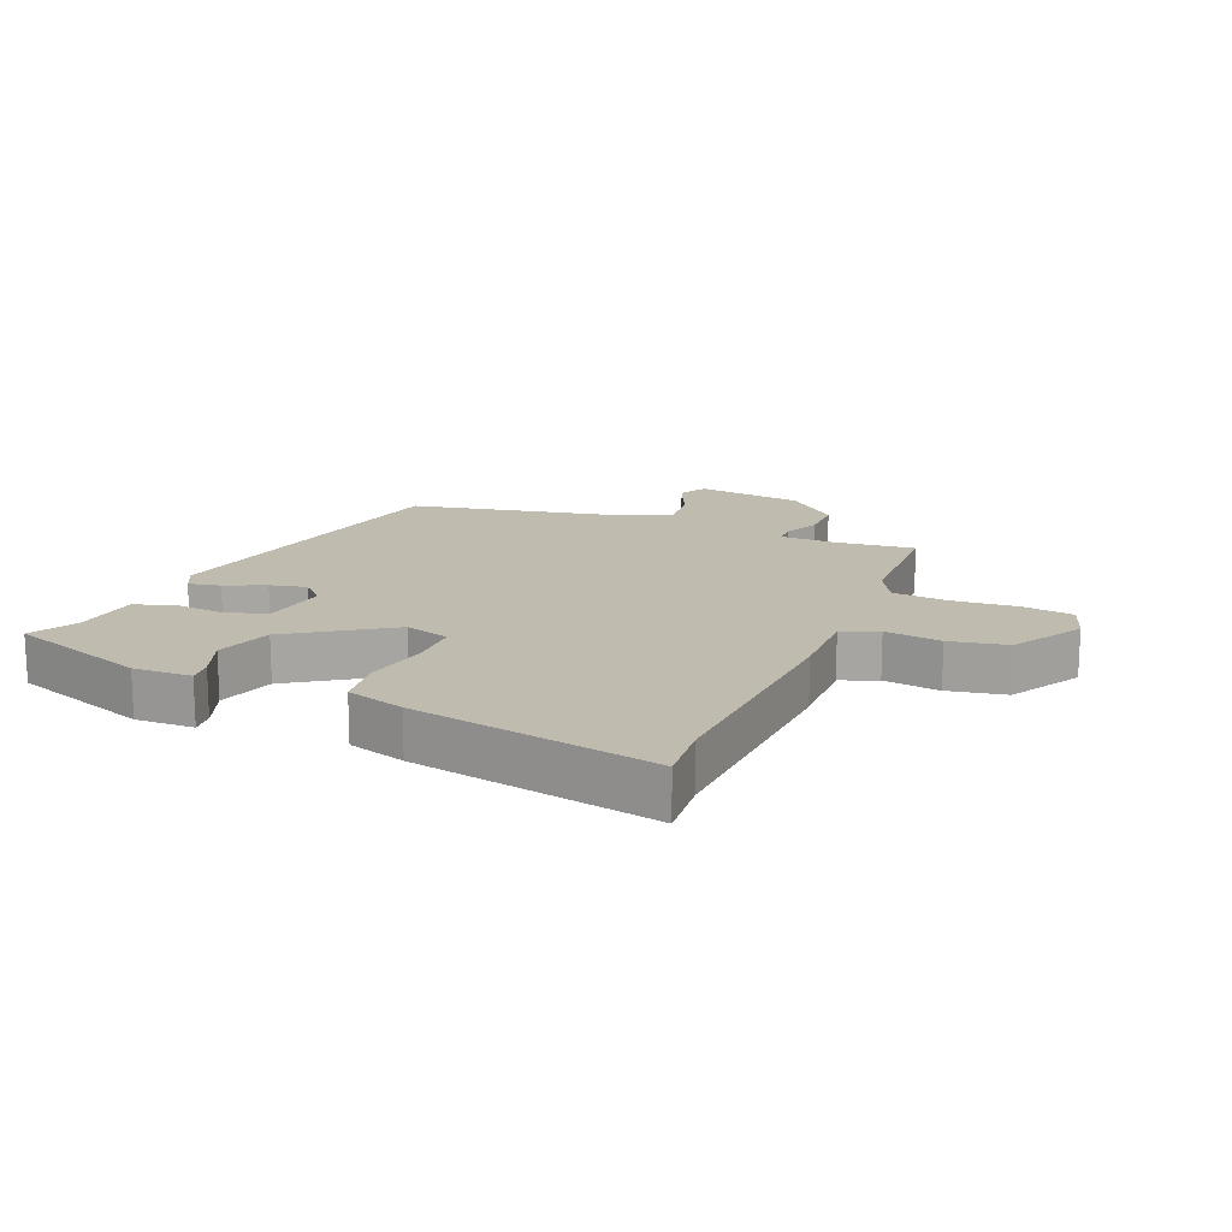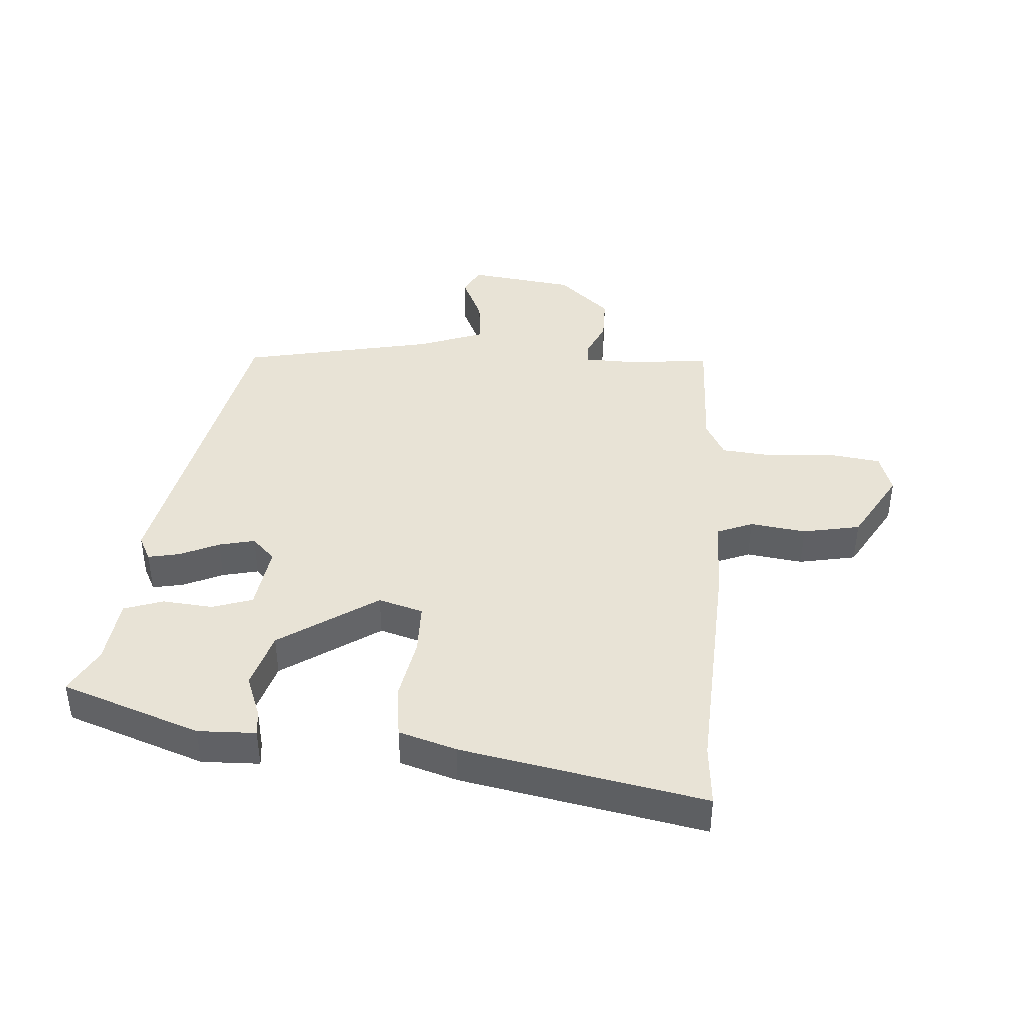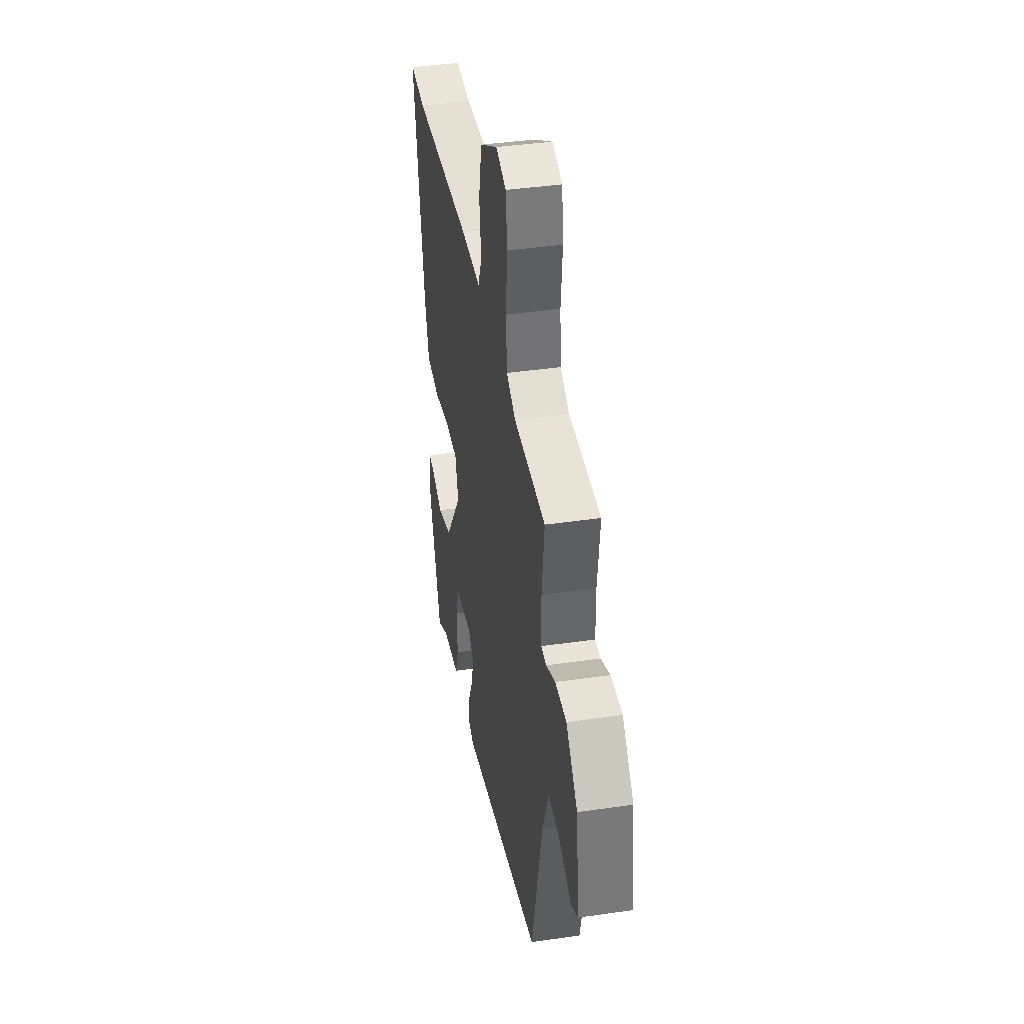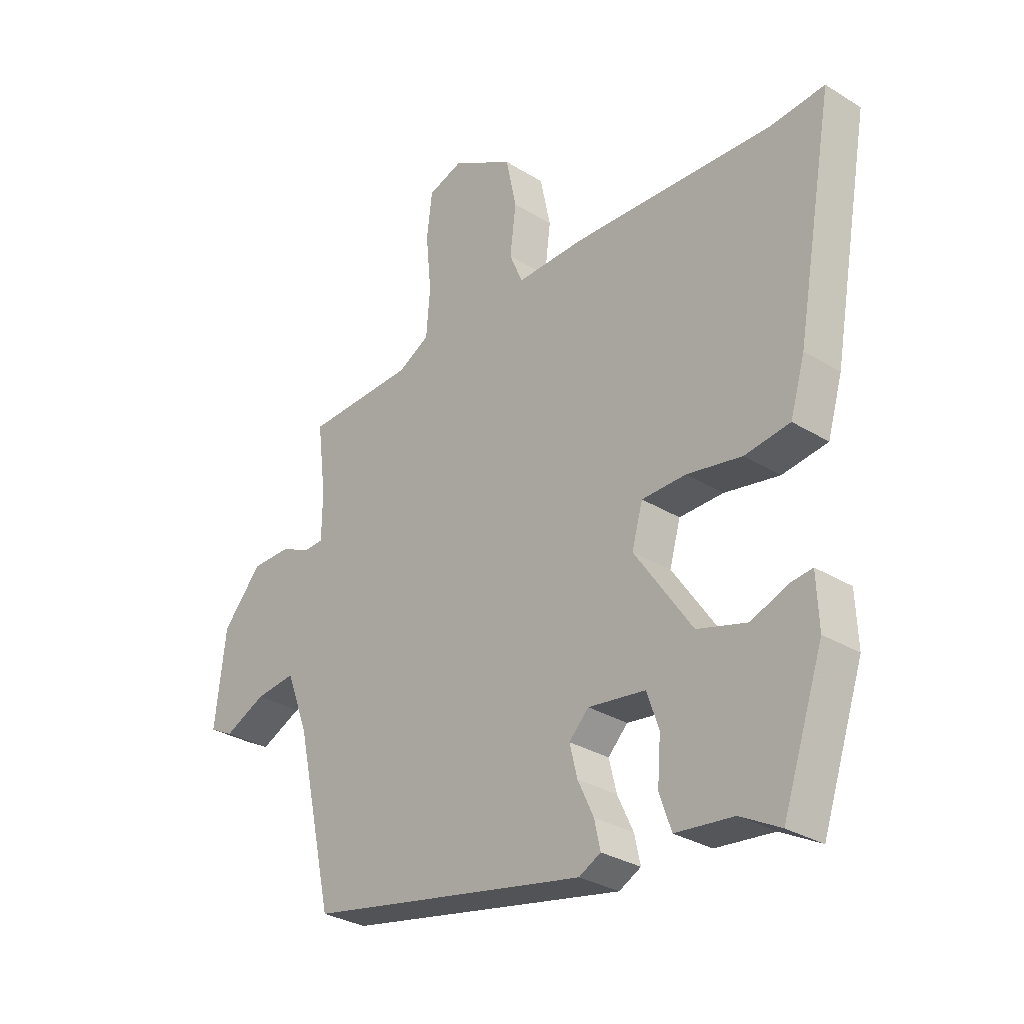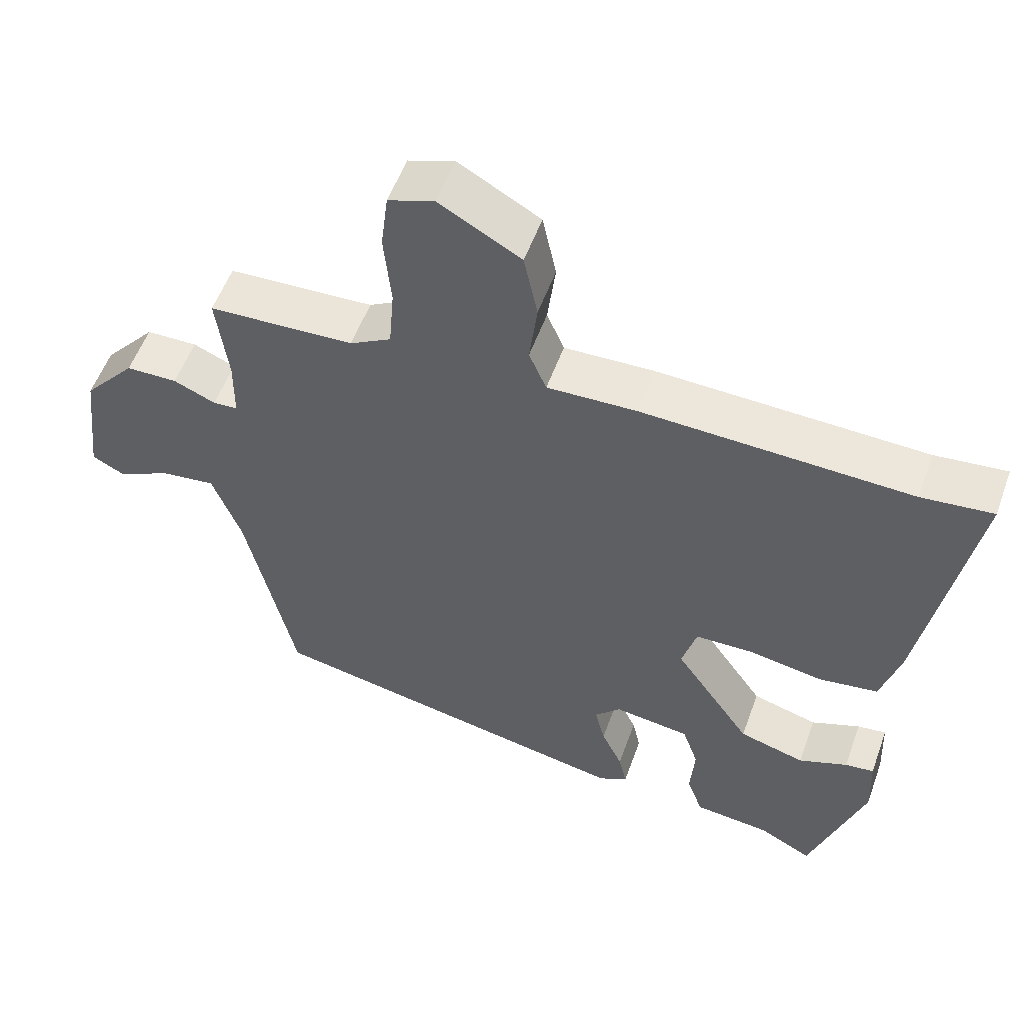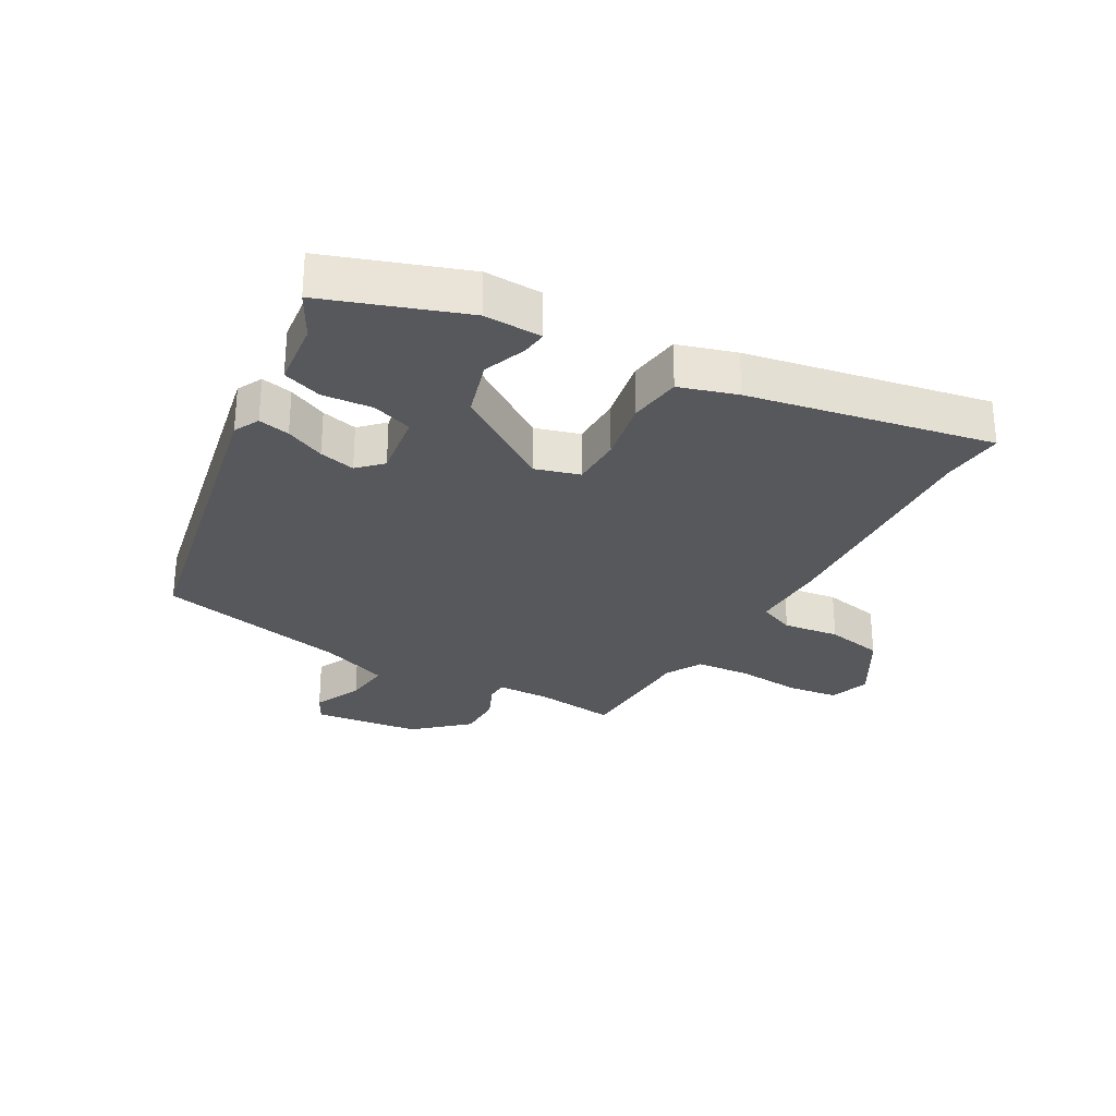
<metadata>
{"format":"obj","ext":"obj","renderer":"f3d","projection":"perspective","resolution":1024,"background":"white","views":[{"elev":16.2,"azim":-66.6,"up":"+Y"},{"elev":41.5,"azim":-85.1,"up":"+Y"},{"elev":39.5,"azim":79.7,"up":"+Z"},{"elev":-30.2,"azim":-132.0,"up":"+Z"},{"elev":54.7,"azim":-160.3,"up":"+Z"},{"elev":-28.8,"azim":-118.8,"up":"+Y"}]}
</metadata>
<code>
v 0.506 0.07 0.474
v 0.49 0.07 0.347
v 0.491 0.07 0.261
v 0.525 0.07 0.259
v 0.583 0.07 0.284
v 0.654 0.07 0.283
v 0.726 0.07 0.2
v 0.746 0.07 0.031
v 0.702 0.07 0.008
v 0.626 0.07 0.044
v 0.552 0.07 0.053
v 0.512 0.07 -0.053
v 0.444 0.07 -0.359
v -0.072 0.07 -0.459
v -0.112 0.07 -0.438
v -0.101 0.07 -0.388
v -0.072 0.07 -0.326
v -0.058 0.07 -0.269
v -0.094 0.07 -0.232
v -0.199 0.07 -0.246
v -0.221 0.07 -0.31
v -0.215 0.07 -0.39
v -0.237 0.07 -0.452
v -0.343 0.07 -0.463
v -0.416 0.07 -0.502
v -0.491 0.07 -0.28
v -0.487 0.07 -0.188
v -0.447 0.07 -0.193
v -0.379 0.07 -0.22
v -0.288 0.07 -0.194
v -0.182 0.07 -0.04
v -0.202 0.07 0.031
v -0.283 0.07 0.033
v -0.384 0.07 0.015
v -0.467 0.07 0.027
v -0.494 0.07 0.119
v -0.563 0.07 0.506
v -0.464 0.07 0.496
v -0.092 0.07 0.51
v 0.032 0.07 0.506
v 0.056 0.07 0.563
v 0.045 0.07 0.652
v 0.064 0.07 0.743
v 0.177 0.07 0.807
v 0.241 0.07 0.785
v 0.251 0.07 0.704
v 0.241 0.07 0.601
v 0.248 0.07 0.515
v 0.305 0.07 0.483
v 0.506 0 0.474
v 0.49 0 0.347
v 0.491 0 0.261
v 0.525 0 0.259
v 0.583 0 0.284
v 0.654 0 0.283
v 0.726 0 0.2
v 0.746 0 0.031
v 0.702 0 0.008
v 0.626 0 0.044
v 0.552 0 0.053
v 0.512 0 -0.053
v 0.444 0 -0.359
v -0.072 0 -0.459
v -0.112 0 -0.438
v -0.101 0 -0.388
v -0.072 0 -0.326
v -0.058 0 -0.269
v -0.094 0 -0.232
v -0.199 0 -0.246
v -0.221 0 -0.31
v -0.215 0 -0.39
v -0.237 0 -0.452
v -0.343 0 -0.463
v -0.416 0 -0.502
v -0.491 0 -0.28
v -0.487 0 -0.188
v -0.447 0 -0.193
v -0.379 0 -0.22
v -0.288 0 -0.194
v -0.182 0 -0.04
v -0.202 0 0.031
v -0.283 0 0.033
v -0.384 0 0.015
v -0.467 0 0.027
v -0.494 0 0.119
v -0.563 0 0.506
v -0.464 0 0.496
v -0.092 0 0.51
v 0.032 0 0.506
v 0.056 0 0.563
v 0.045 0 0.652
v 0.064 0 0.743
v 0.177 0 0.807
v 0.241 0 0.785
v 0.251 0 0.704
v 0.241 0 0.601
v 0.248 0 0.515
v 0.305 0 0.483
f 44 45 46 47
f 44 47 48
f 41 42 43 44
f 40 41 44 48
f 38 39 40
f 35 36 37 38
f 33 34 35 38
f 32 33 38 40
f 31 32 40 48
f 26 27 28 29
f 24 25 26 29
f 24 29 30
f 21 22 23 24
f 20 21 24 30
f 19 20 30 31
f 14 15 16 17
f 12 13 14 17
f 11 12 17 18
f 7 8 9 10
f 7 10 11
f 4 5 6 7
f 3 4 7 11
f 49 1 2
f 49 2 3
f 19 31 48 49
f 18 19 49
f 3 11 18 49
f 96 95 94 93
f 97 96 93
f 93 92 91 90
f 97 93 90 89
f 89 88 87
f 87 86 85 84
f 87 84 83 82
f 89 87 82 81
f 97 89 81 80
f 78 77 76 75
f 78 75 74 73
f 79 78 73
f 73 72 71 70
f 79 73 70 69
f 80 79 69 68
f 66 65 64 63
f 66 63 62 61
f 67 66 61 60
f 59 58 57 56
f 60 59 56
f 56 55 54 53
f 60 56 53 52
f 51 50 98
f 52 51 98
f 98 97 80 68
f 98 68 67
f 98 67 60 52
f 1 50 51 2
f 2 51 52 3
f 3 52 53 4
f 4 53 54 5
f 5 54 55 6
f 6 55 56 7
f 7 56 57 8
f 8 57 58 9
f 9 58 59 10
f 10 59 60 11
f 11 60 61 12
f 12 61 62 13
f 13 62 63 14
f 14 63 64 15
f 15 64 65 16
f 16 65 66 17
f 17 66 67 18
f 18 67 68 19
f 19 68 69 20
f 20 69 70 21
f 21 70 71 22
f 22 71 72 23
f 23 72 73 24
f 24 73 74 25
f 25 74 75 26
f 26 75 76 27
f 27 76 77 28
f 28 77 78 29
f 29 78 79 30
f 30 79 80 31
f 31 80 81 32
f 32 81 82 33
f 33 82 83 34
f 34 83 84 35
f 35 84 85 36
f 36 85 86 37
f 37 86 87 38
f 38 87 88 39
f 39 88 89 40
f 40 89 90 41
f 41 90 91 42
f 42 91 92 43
f 43 92 93 44
f 44 93 94 45
f 45 94 95 46
f 46 95 96 47
f 47 96 97 48
f 48 97 98 49
f 49 98 50 1

</code>
